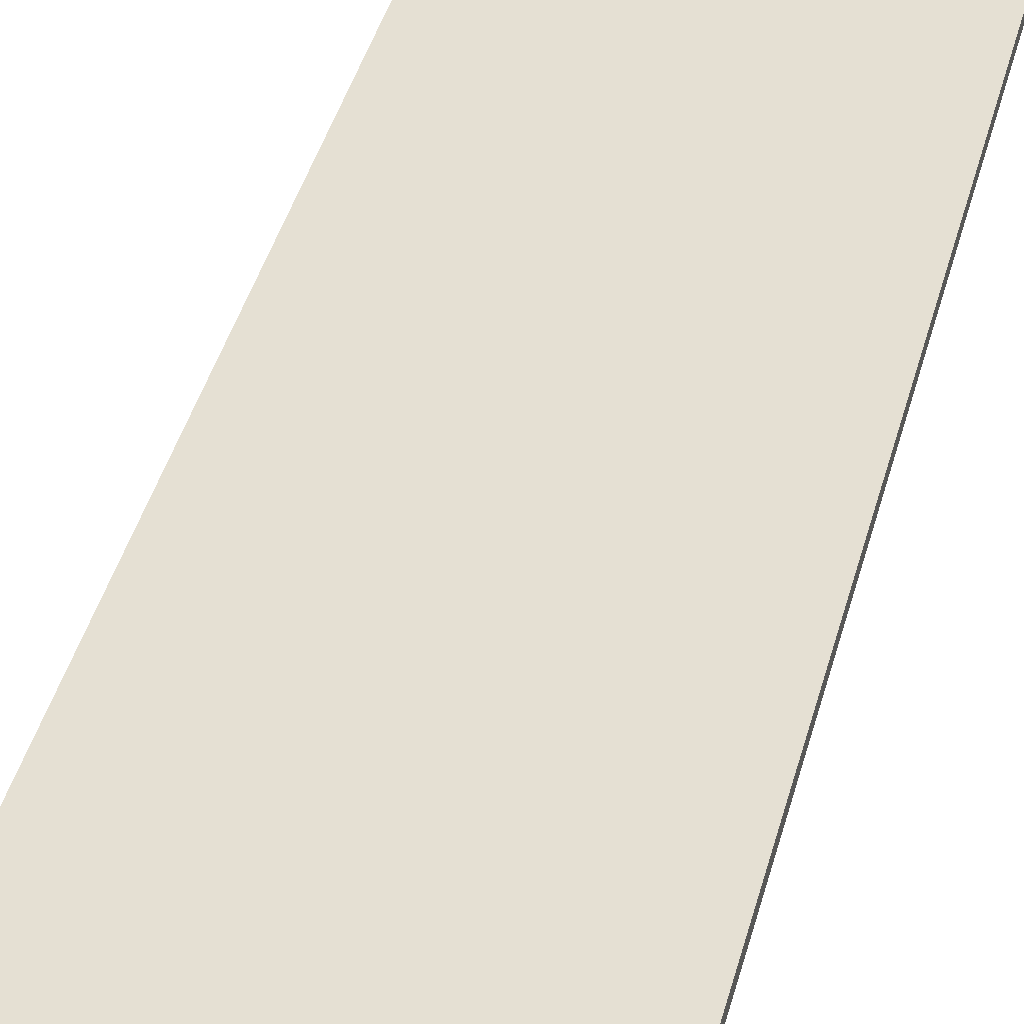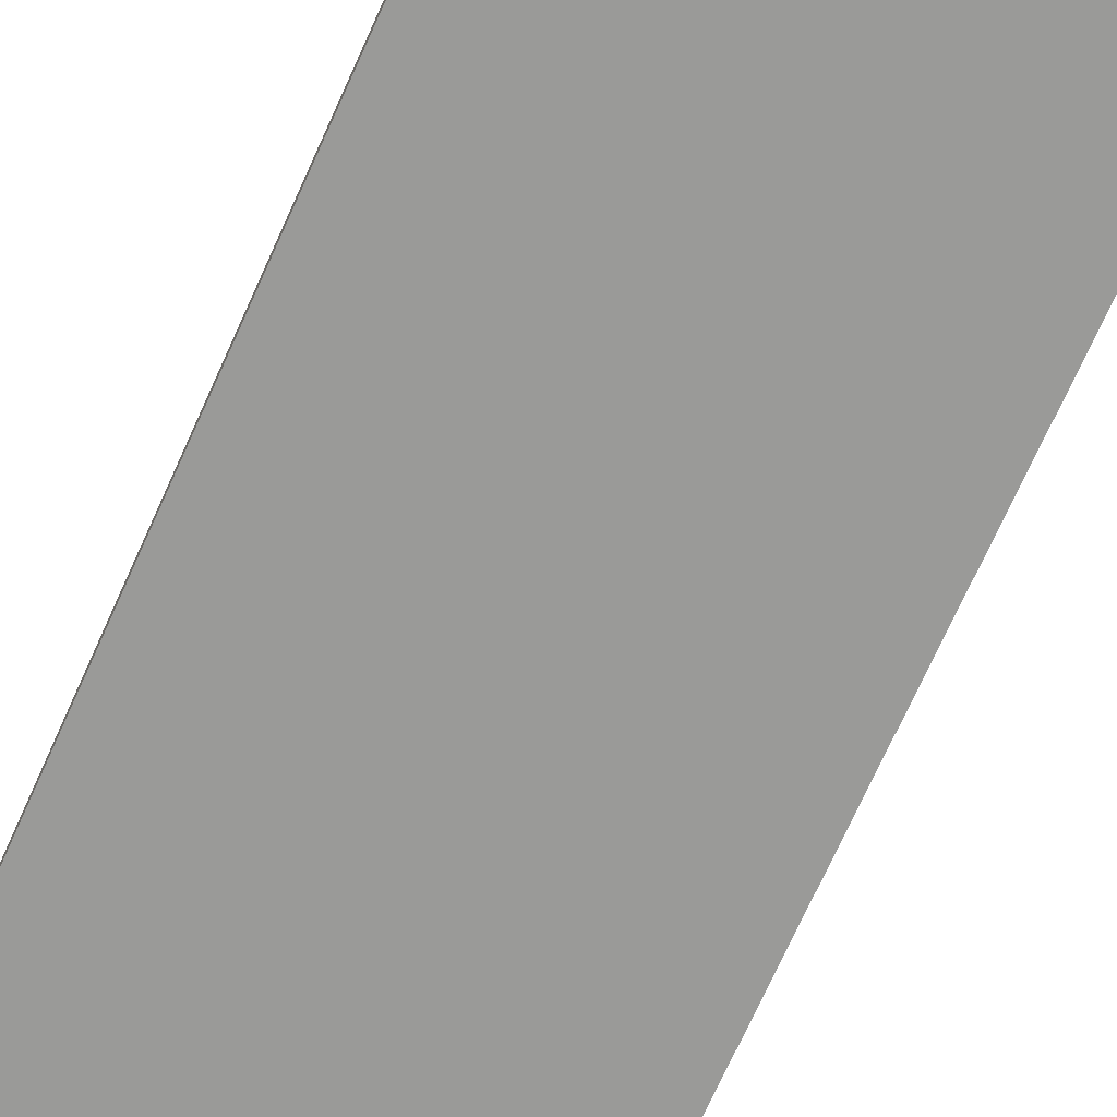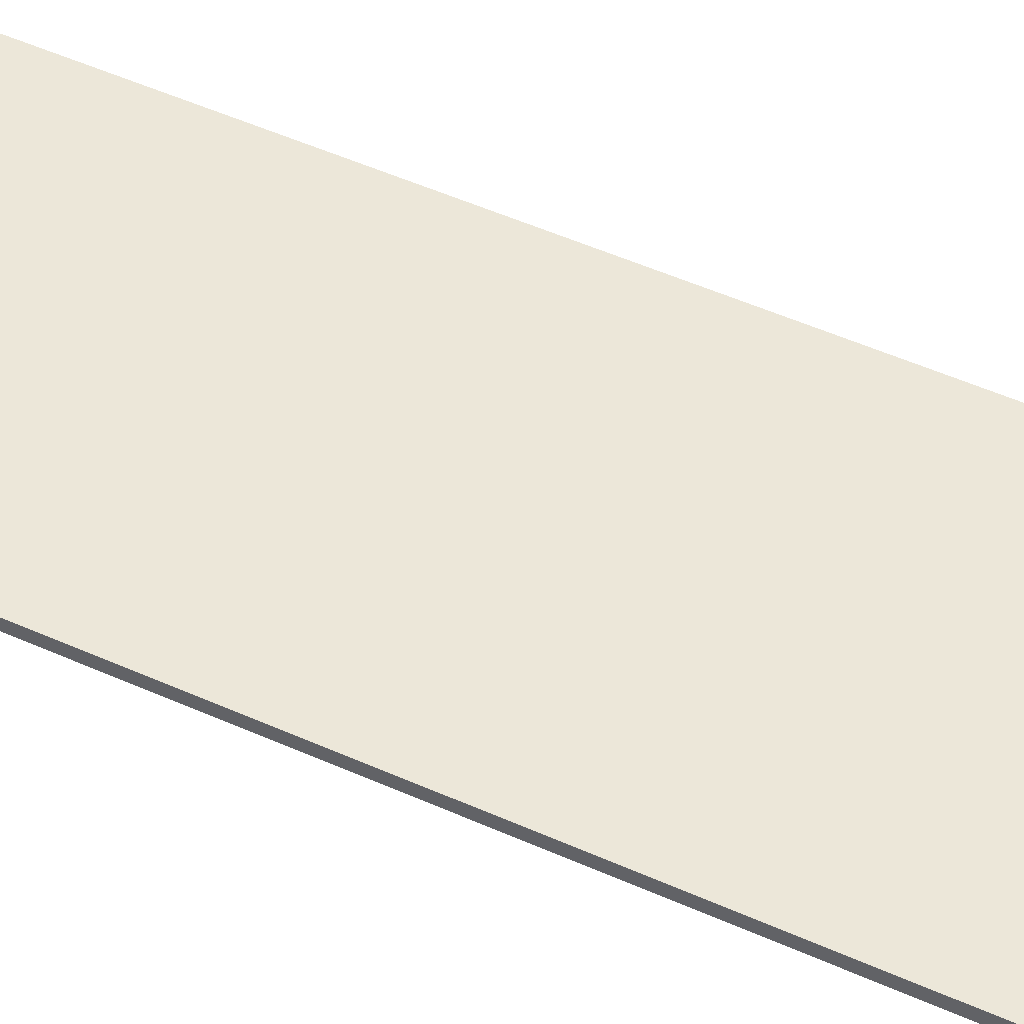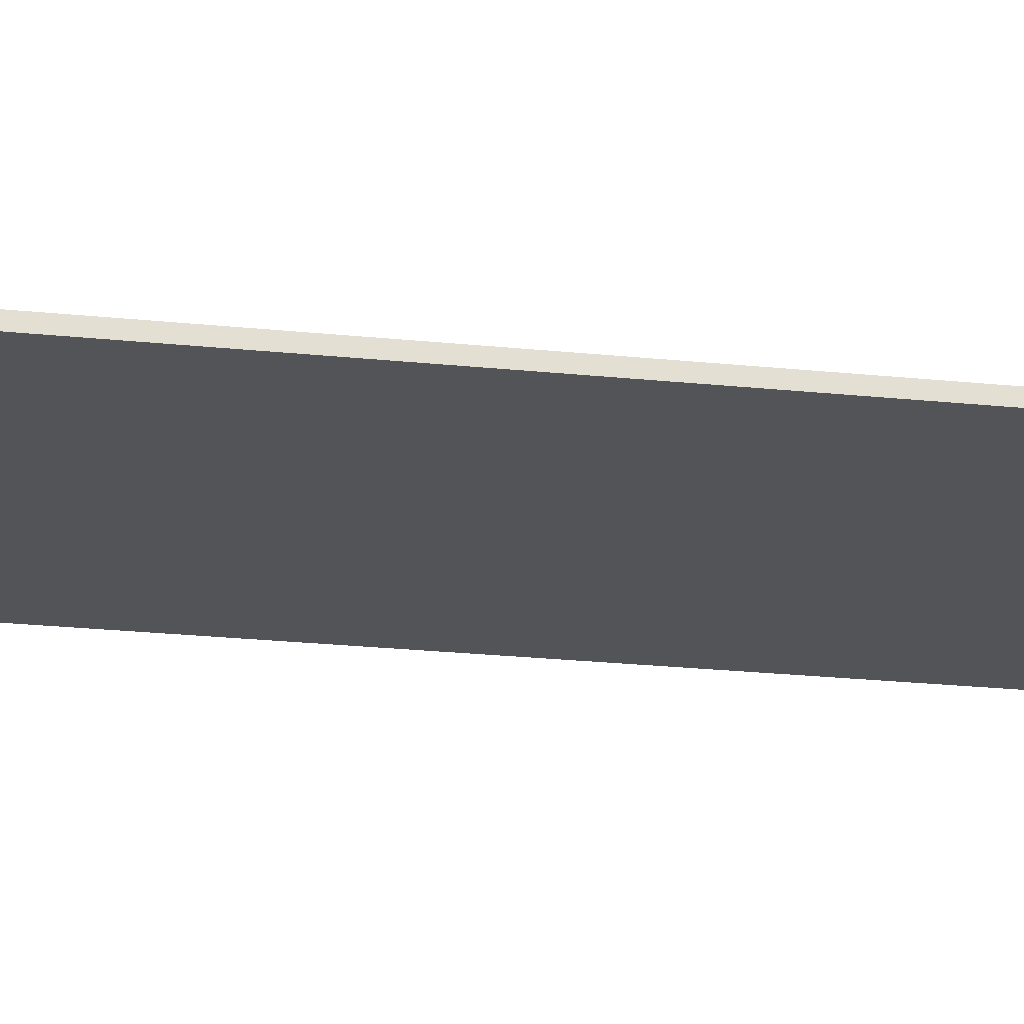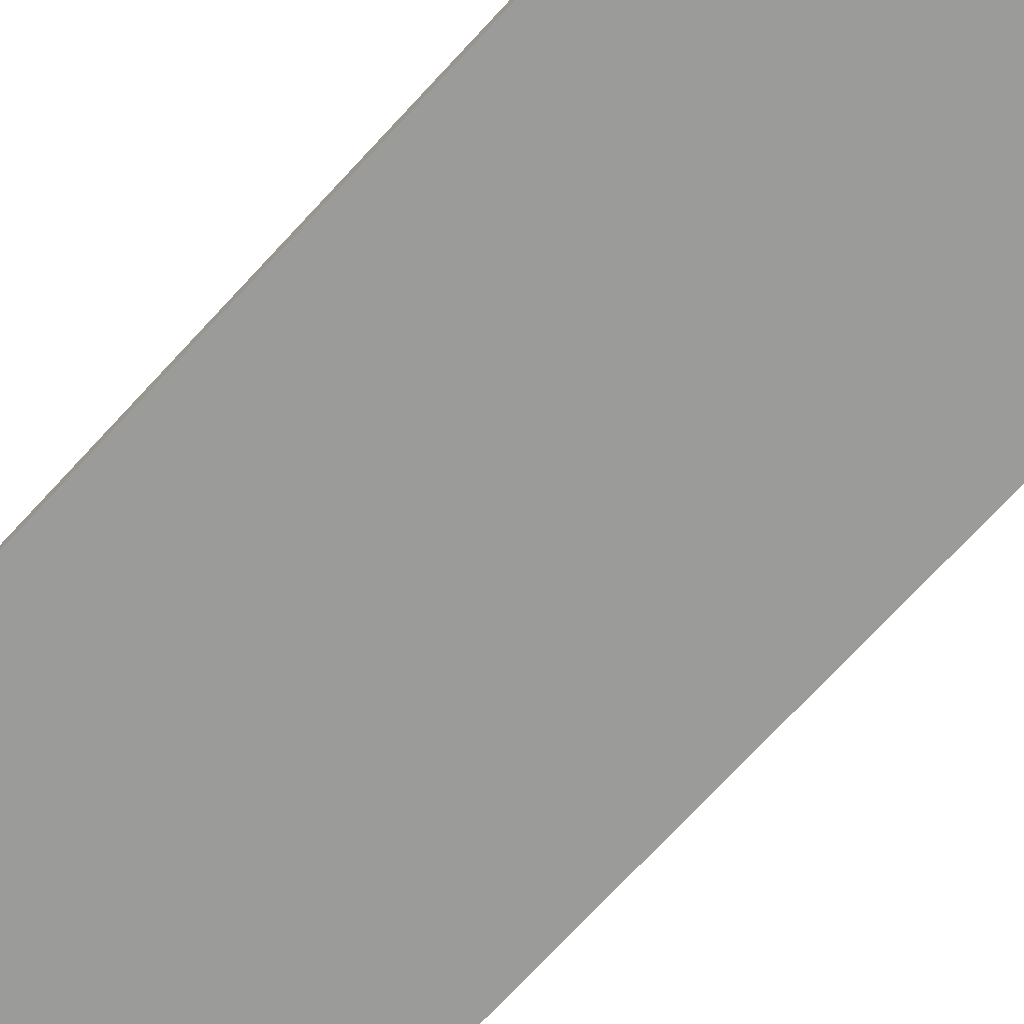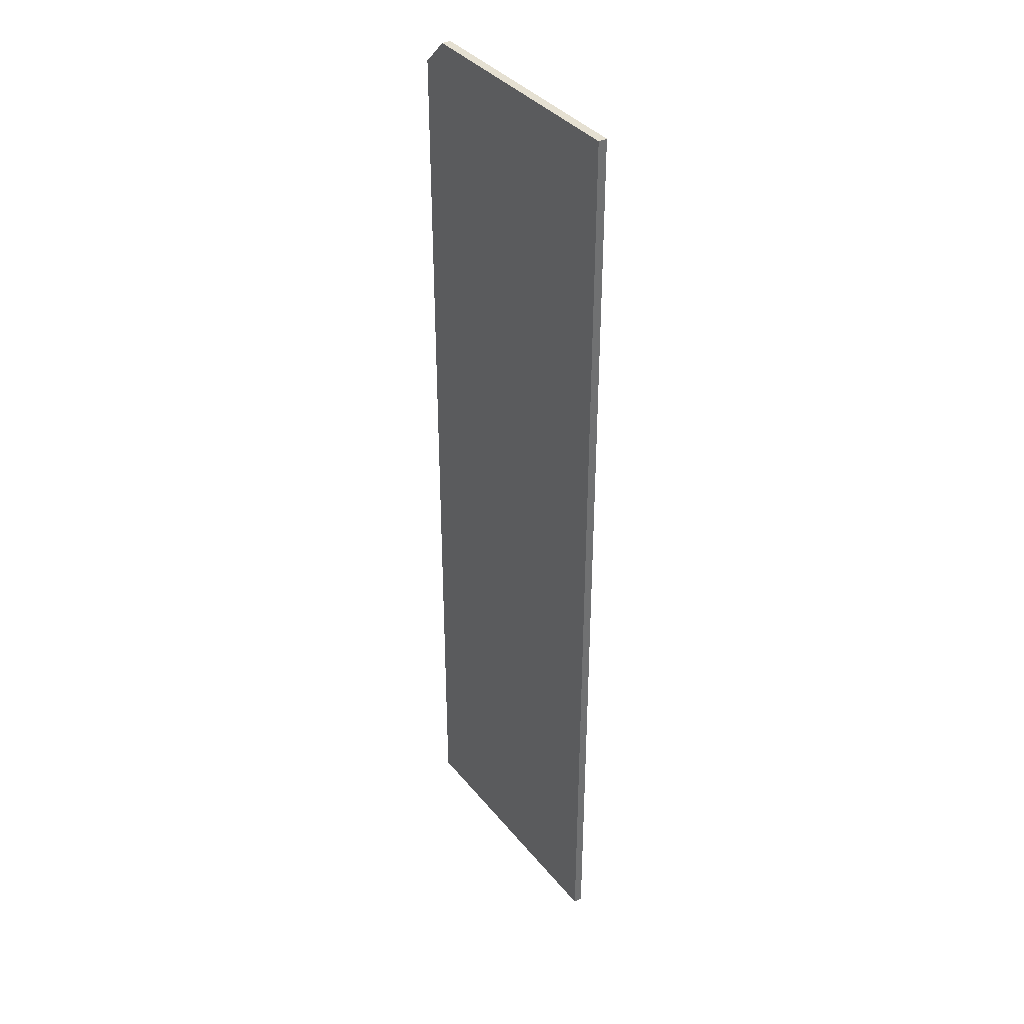
<metadata>
{"format":"obj","ext":"obj","renderer":"f3d","projection":"perspective","resolution":1024,"background":"white","views":[{"elev":38.1,"azim":13.6,"up":"+Z"},{"elev":-69.2,"azim":156.1,"up":"+Z"},{"elev":49.6,"azim":-63.5,"up":"+Z"},{"elev":-23.5,"azim":80.0,"up":"+Z"},{"elev":-69.6,"azim":-42.3,"up":"+Z"},{"elev":37.6,"azim":55.8,"up":"+Y"}]}
</metadata>
<code>
v -3.912 -133.8 1.104
v 65.39 -133.8 1.104
v 3.018 111.7 1.104
v 65.39 111.7 1.104
v 3.018 111.7 -1.104
v 65.39 111.7 -1.104
v -3.912 -133.8 -1.104
v 65.39 -133.8 -1.104
v 65.39 104.7 1.104
v -3.912 104.7 1.104
v -3.912 104.7 -1.104
v 65.39 104.7 -1.104
f 1 2 9 10
f 3 4 6 5
f 11 12 8 7
f 7 8 2 1
f 2 8 12 9
f 7 1 10 11
f 10 9 4 3
f 11 10 3 5
f 5 6 12 11
f 9 12 6 4

</code>
